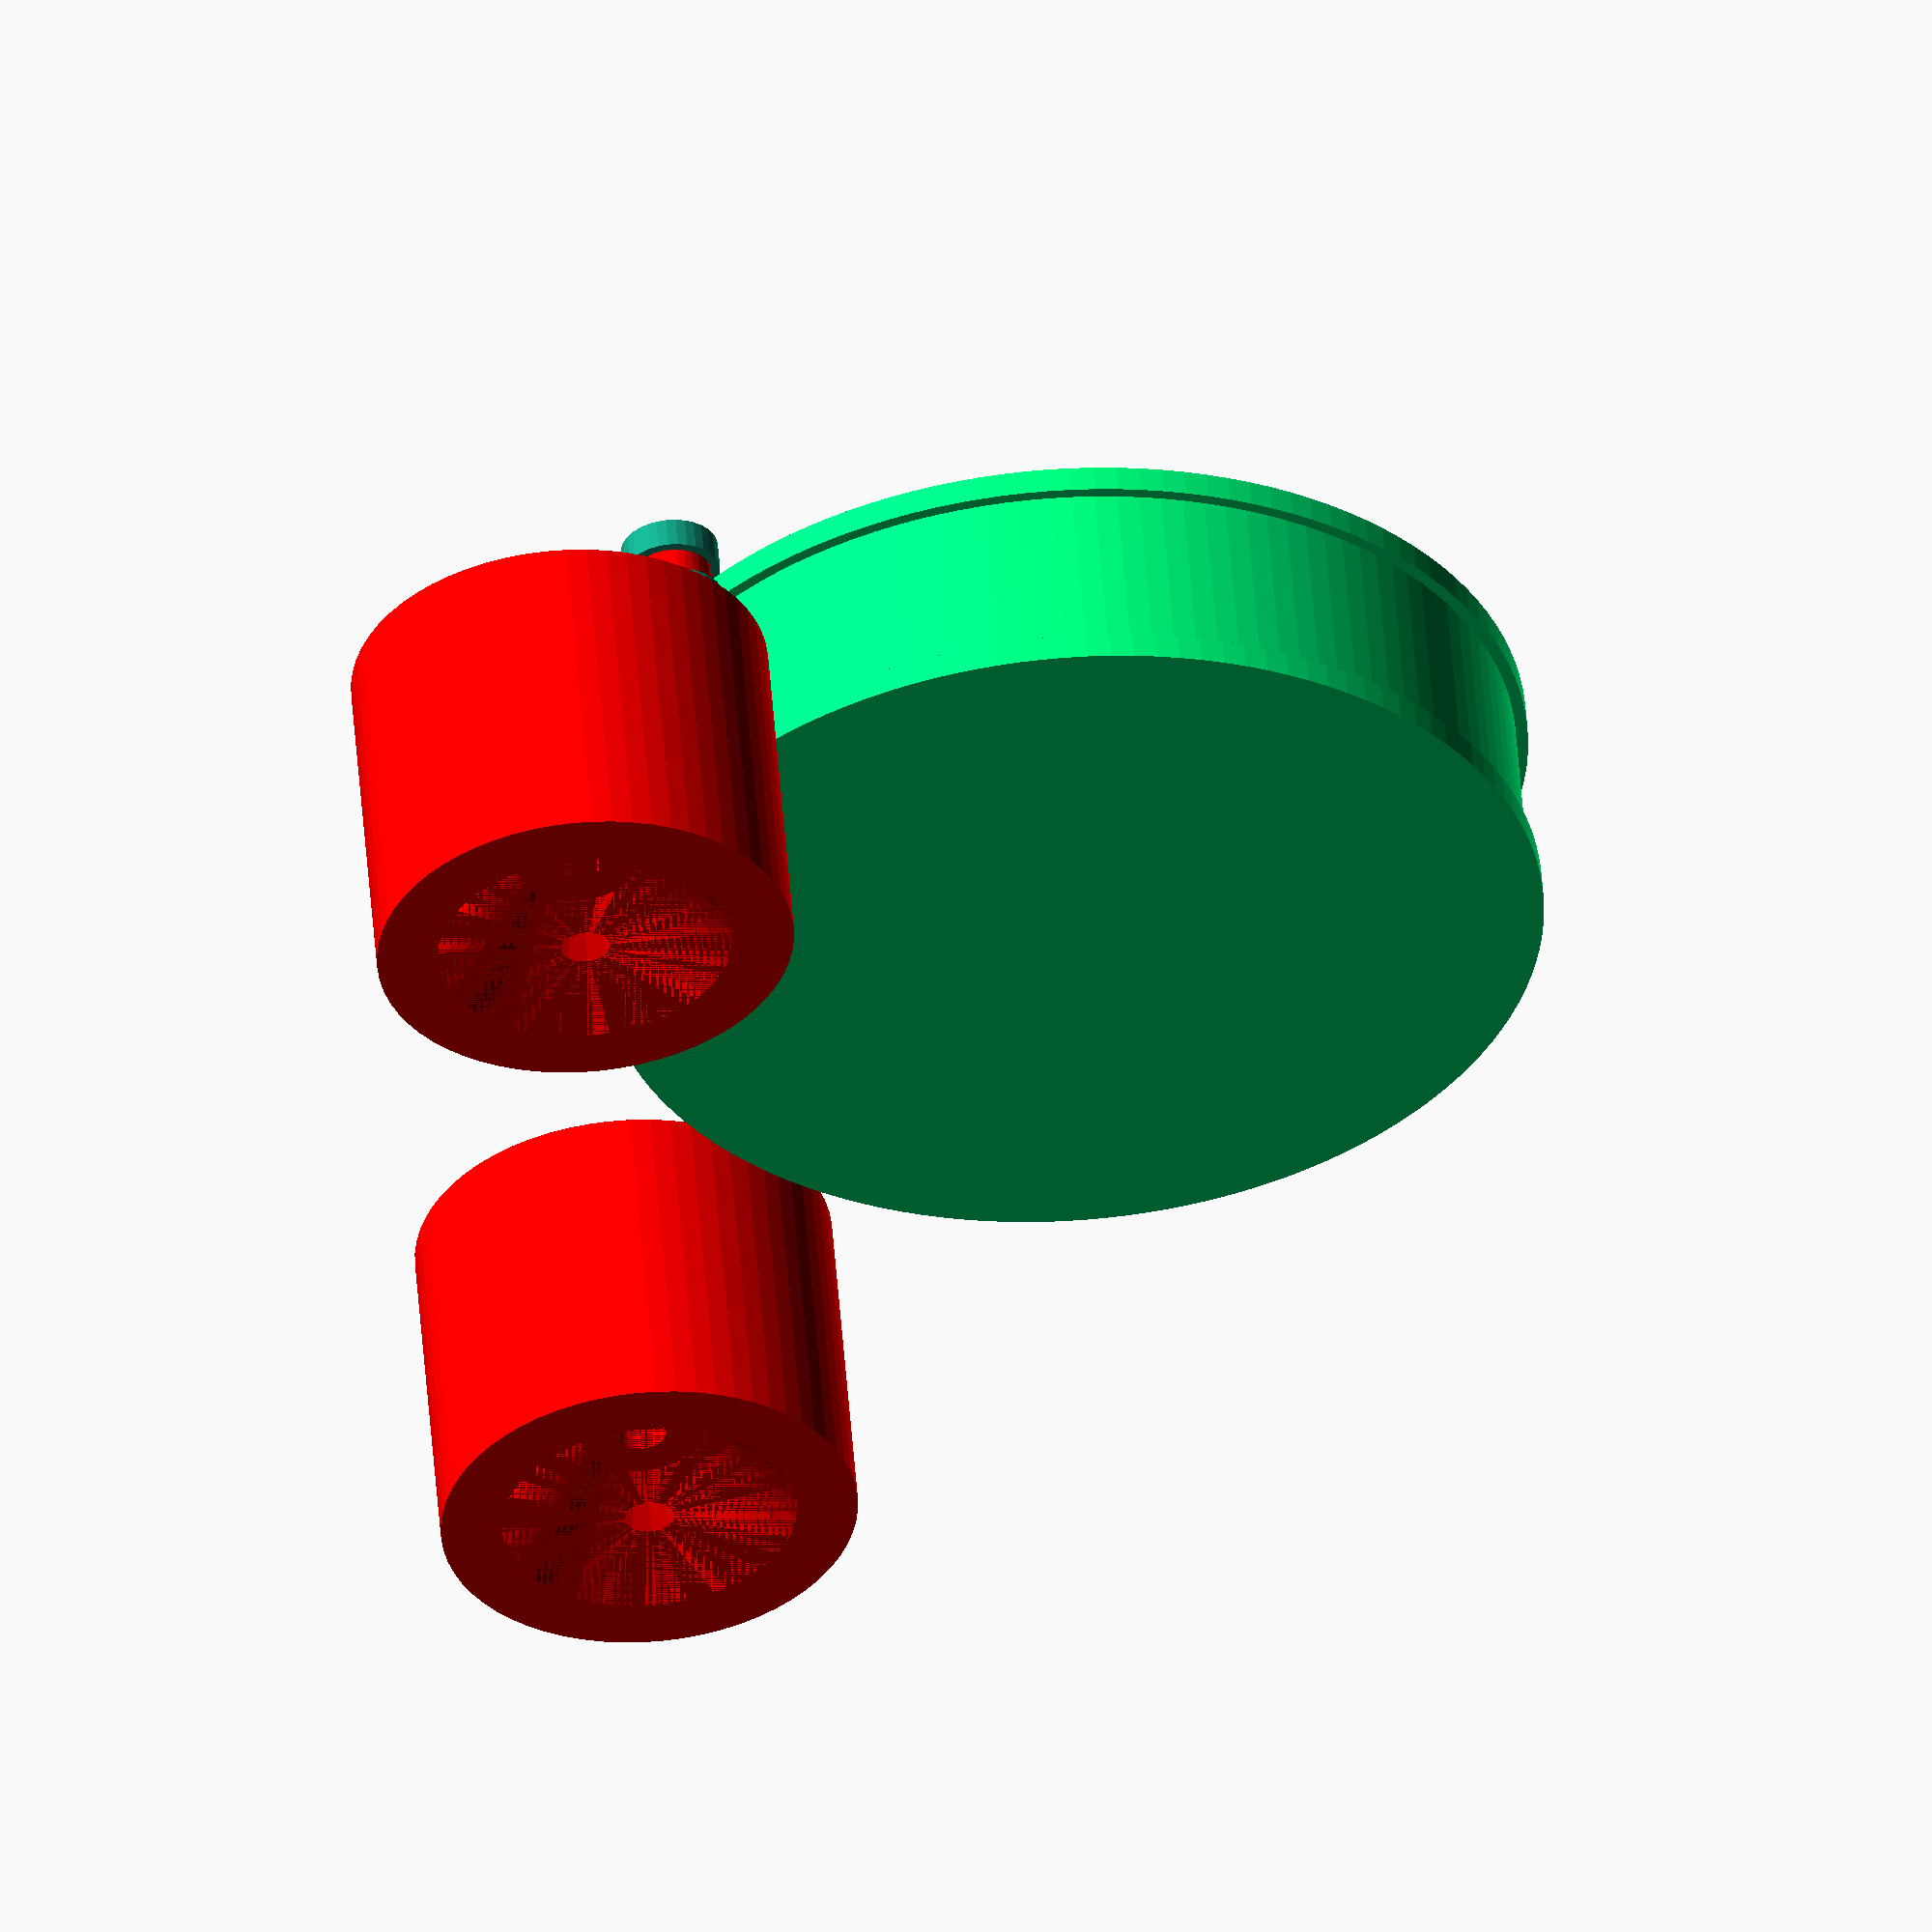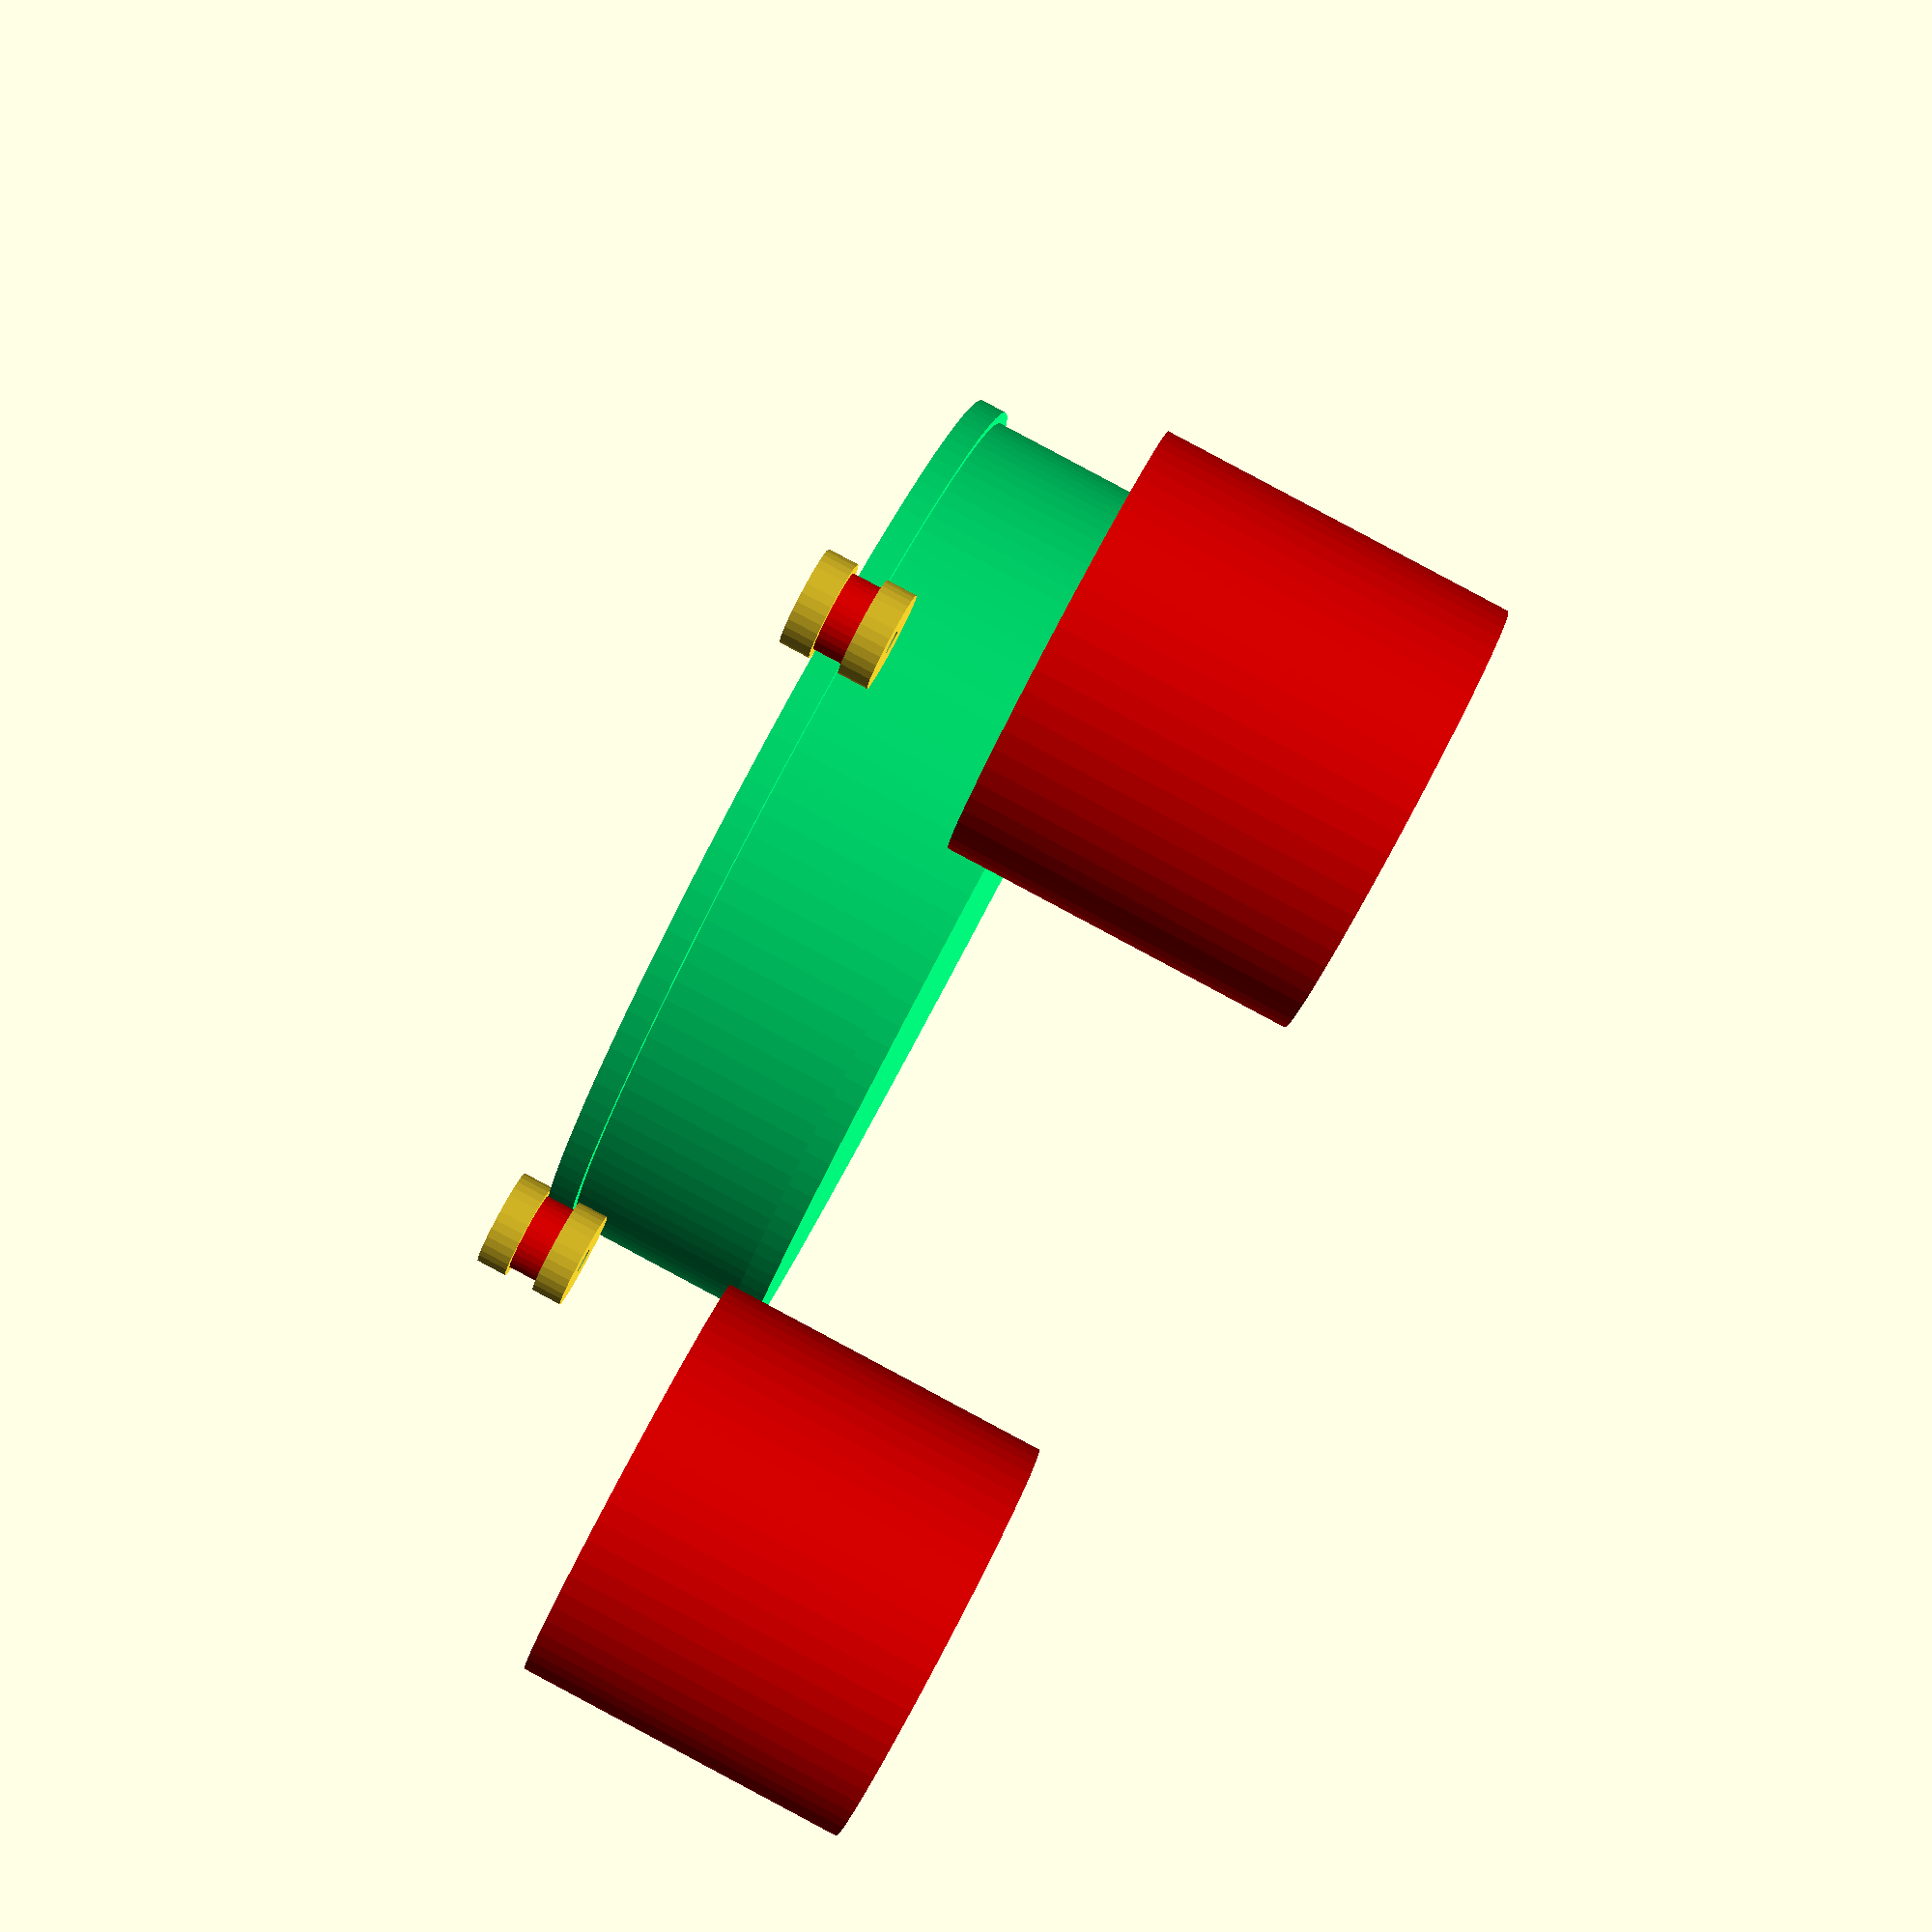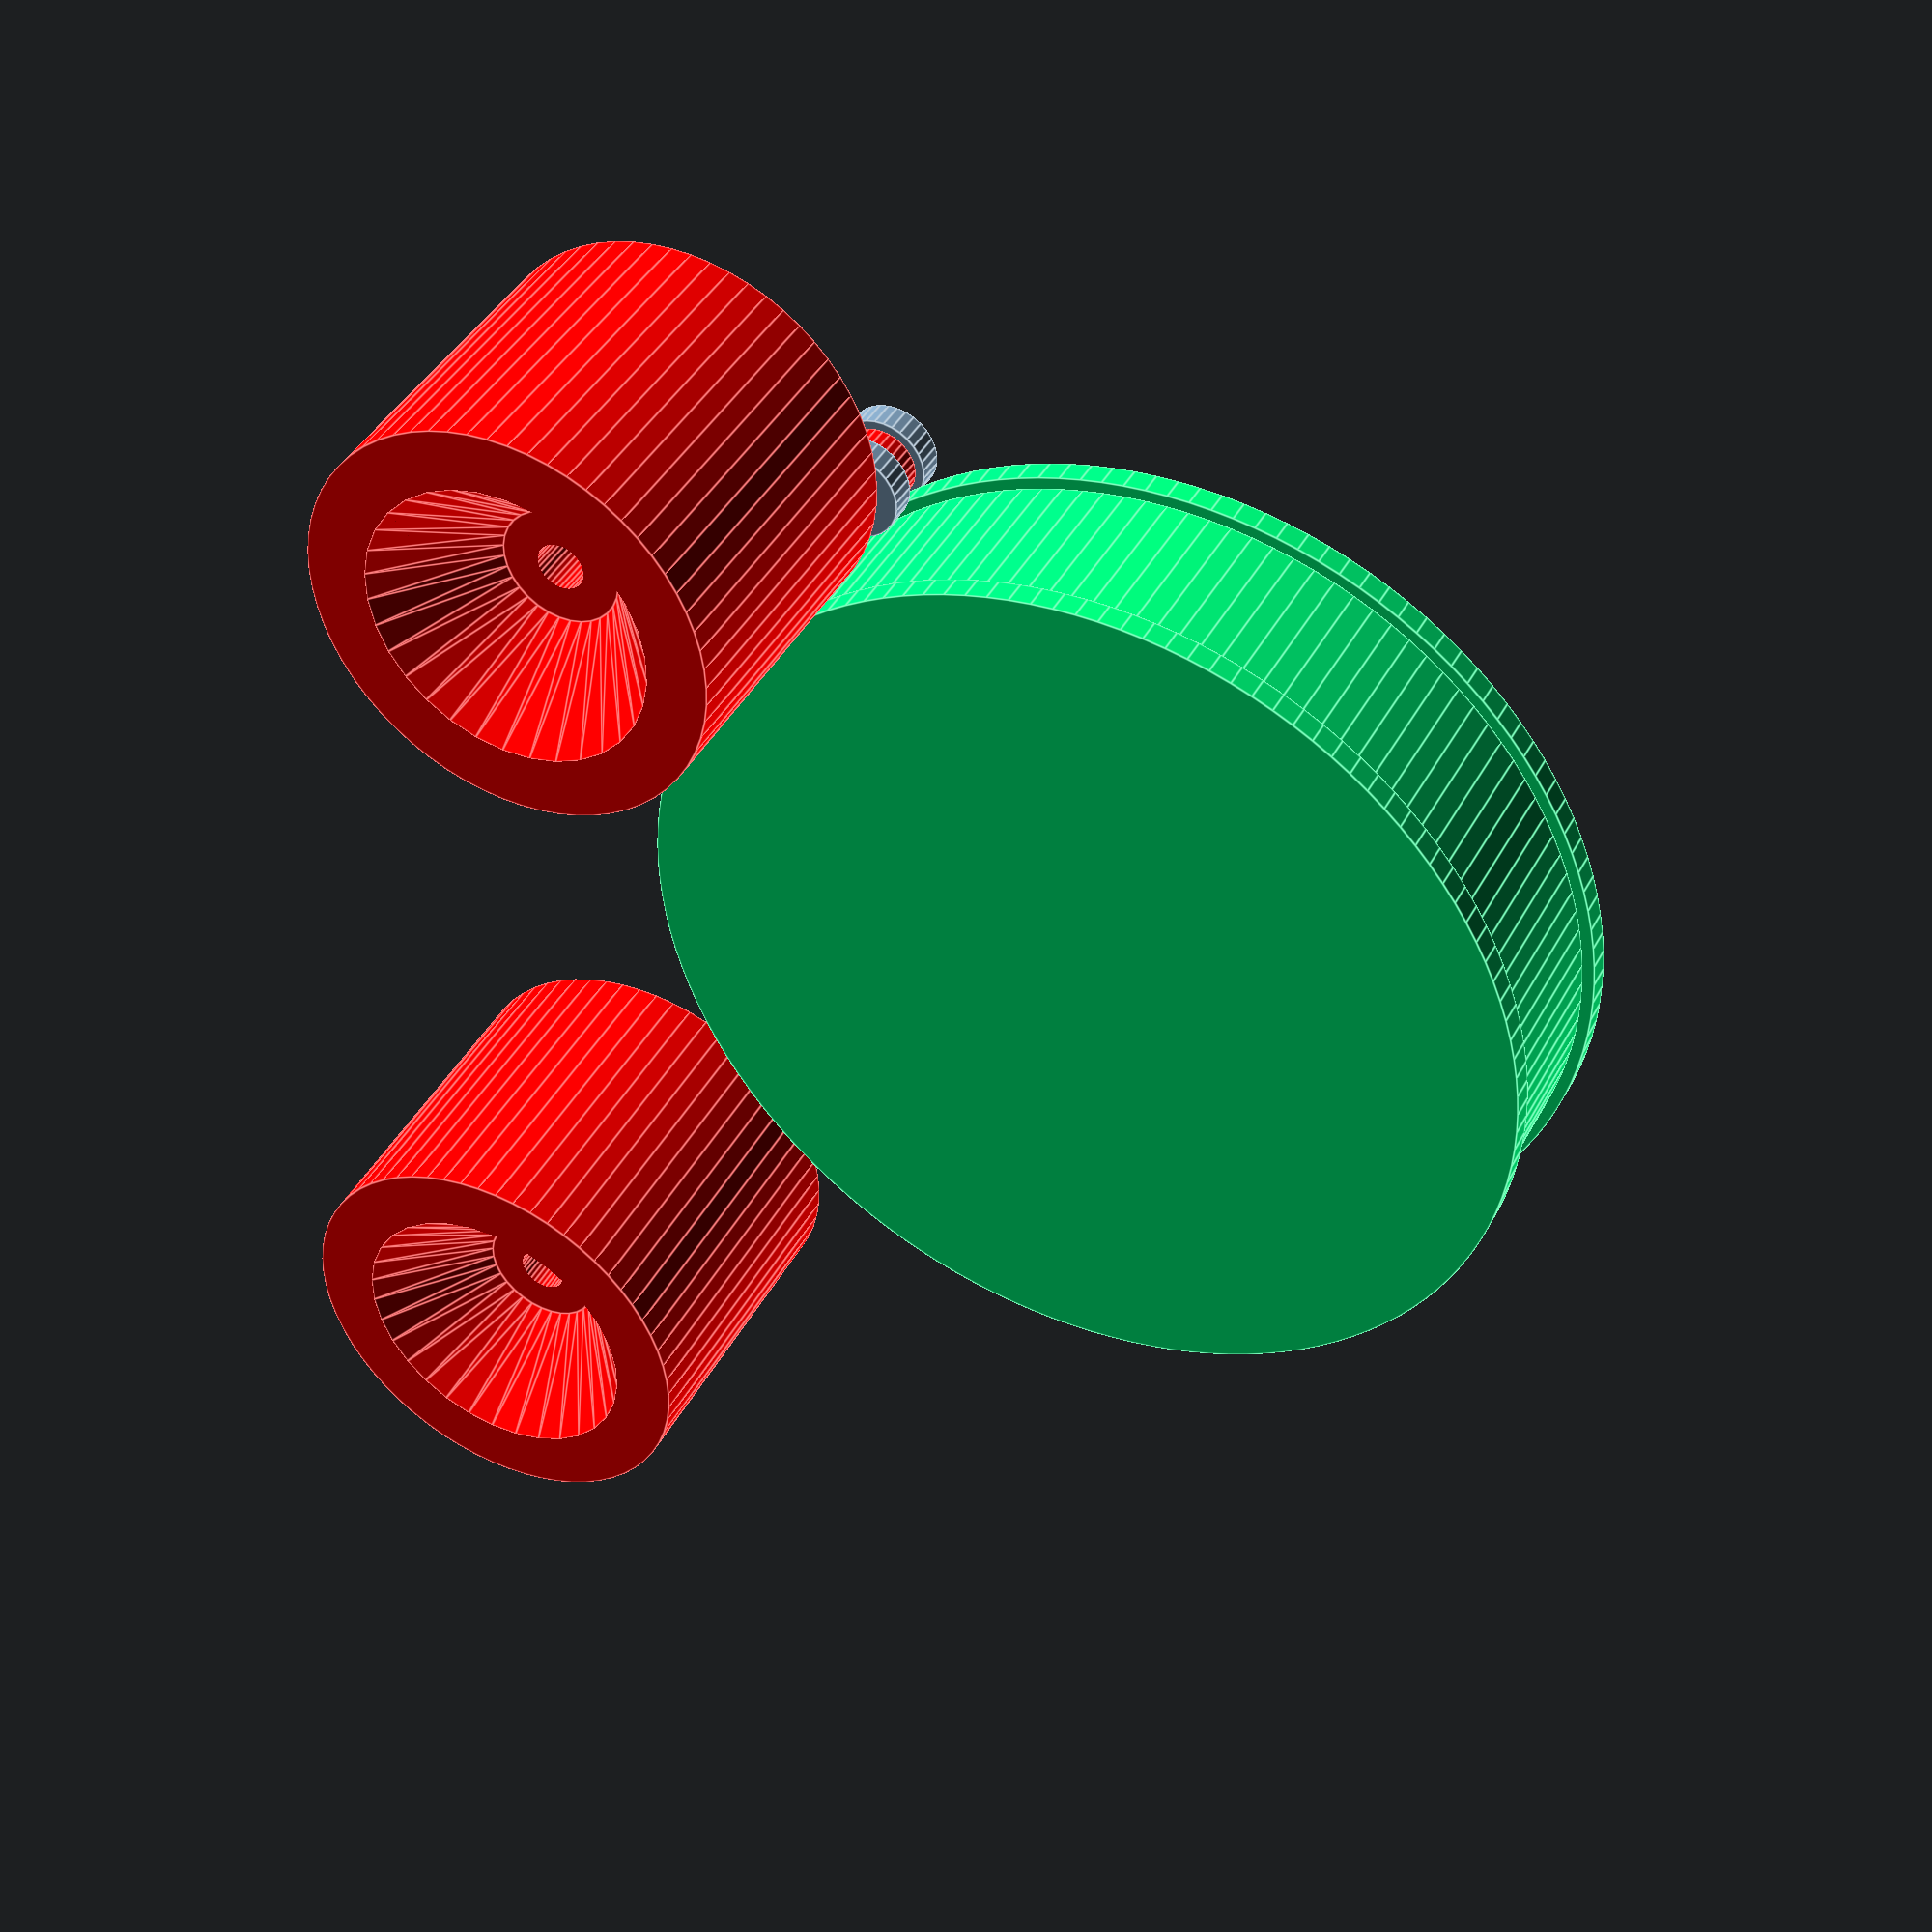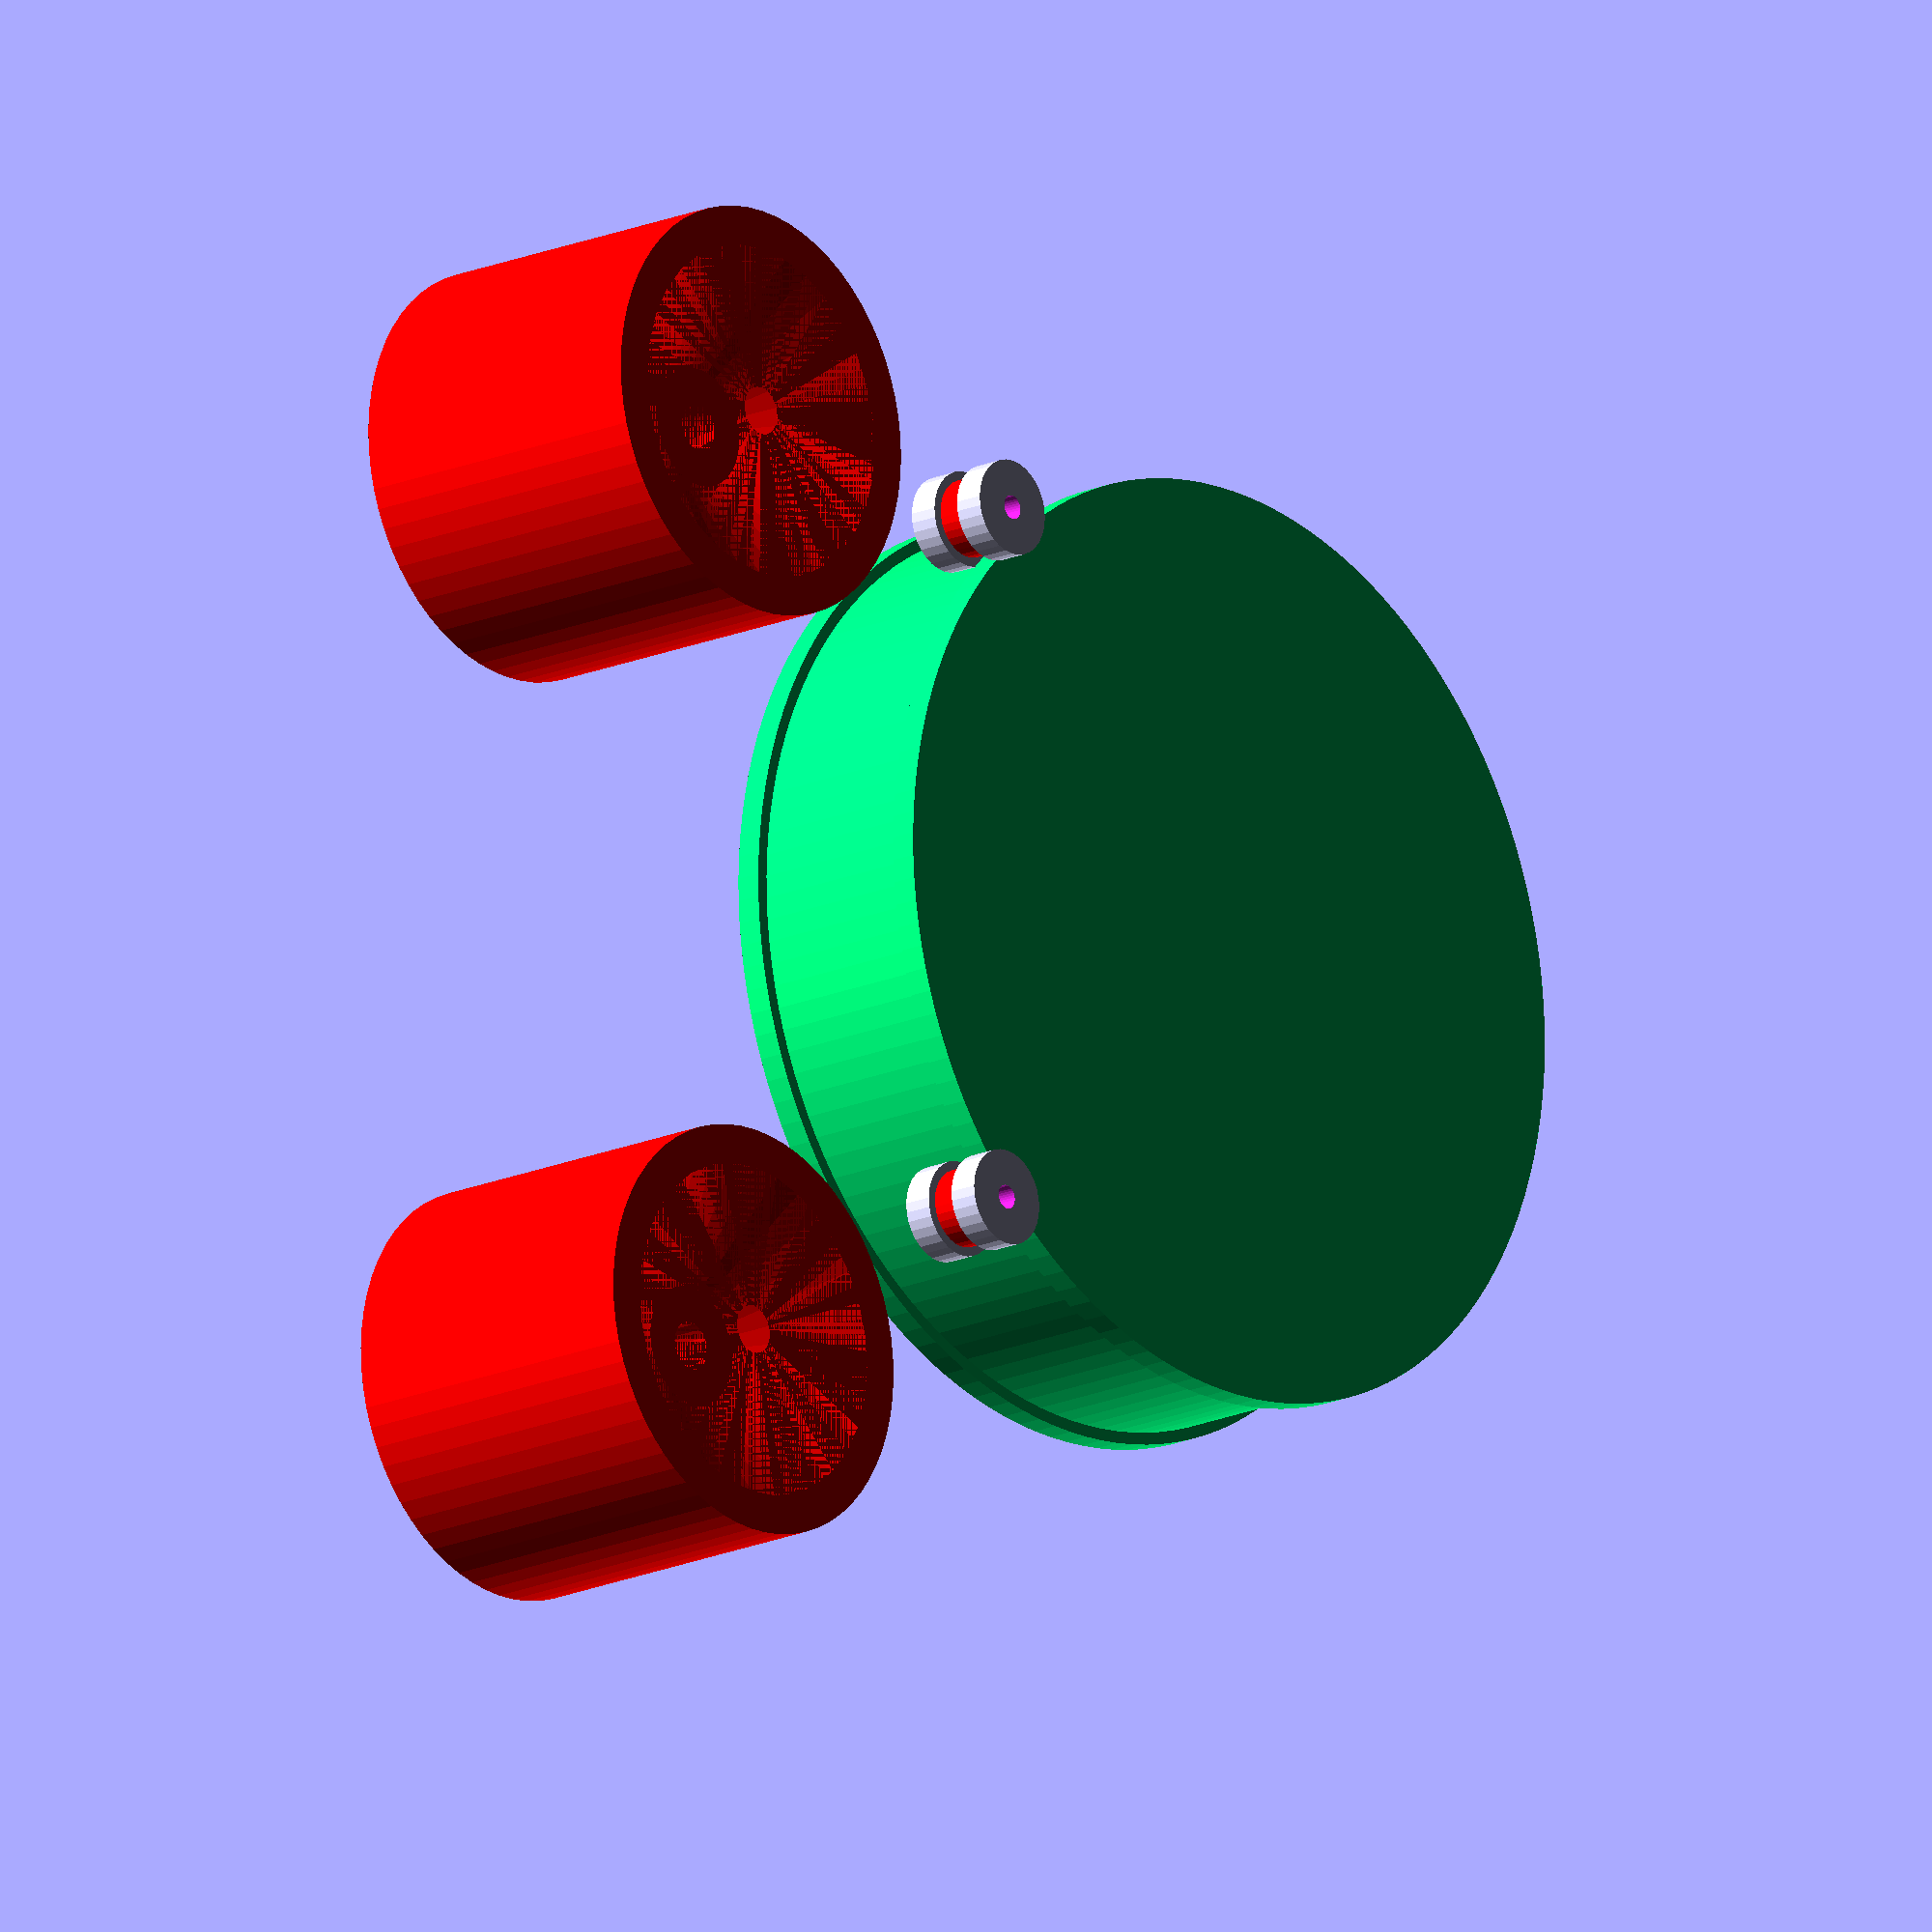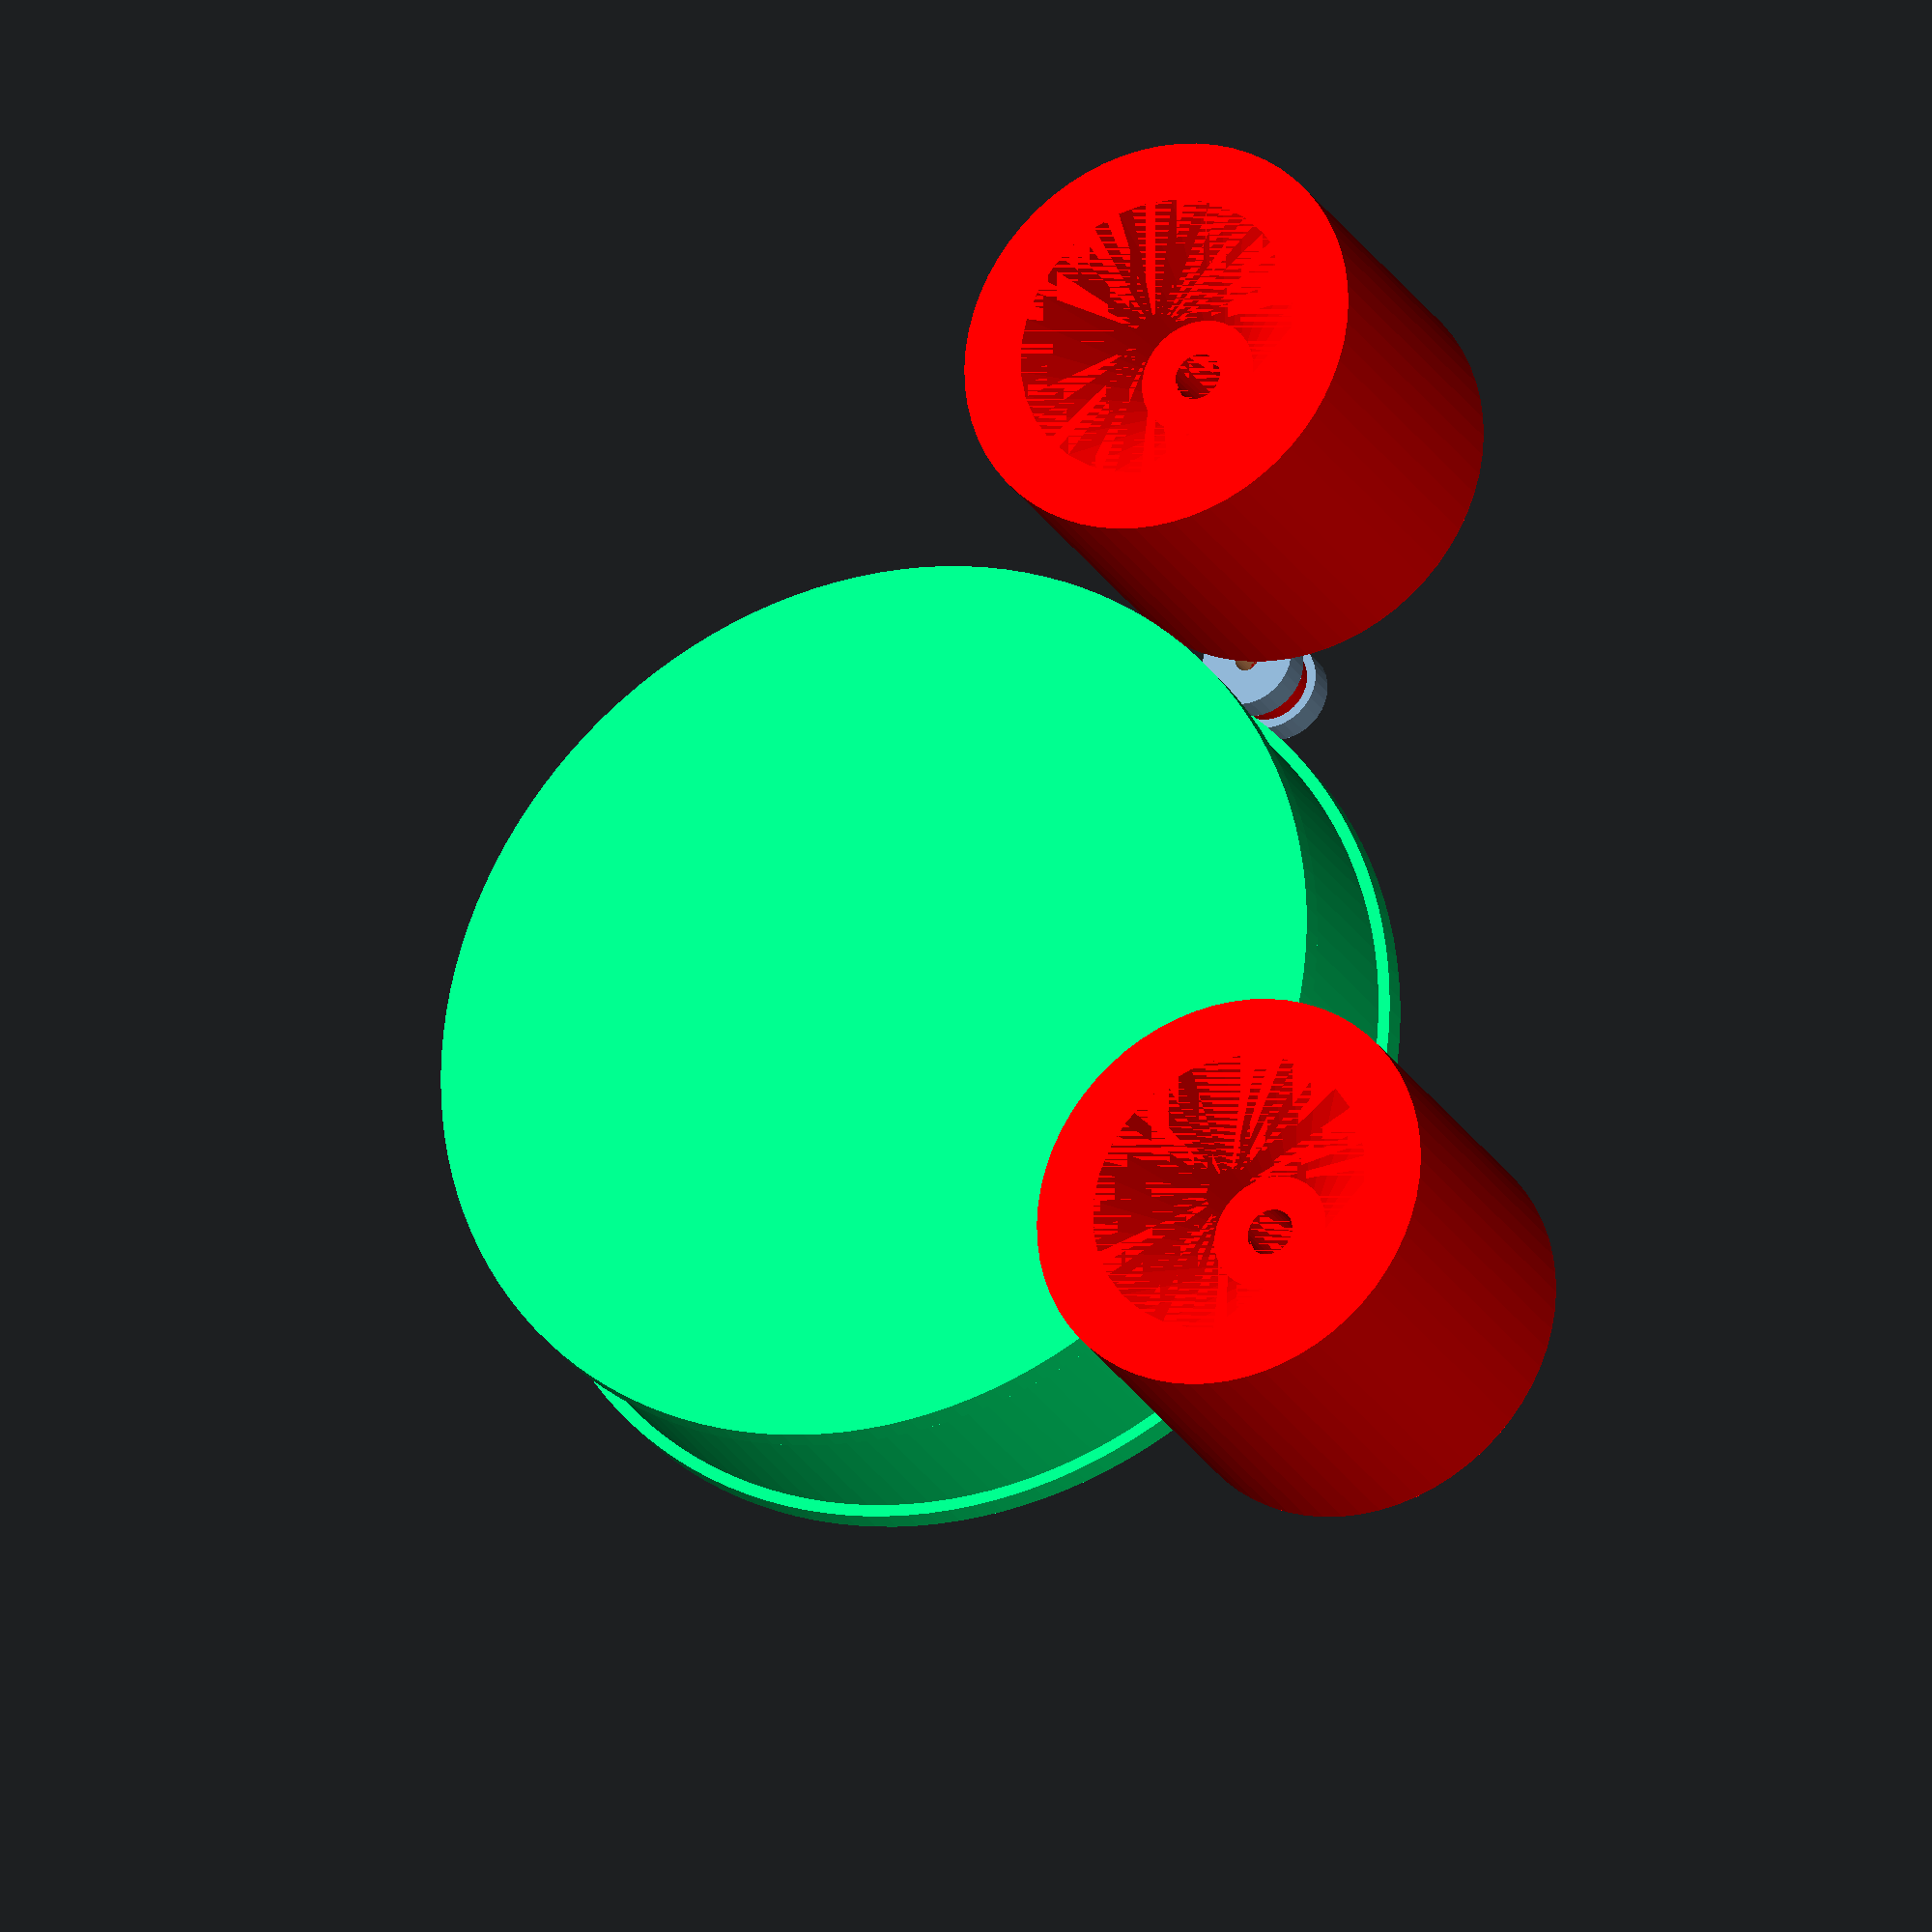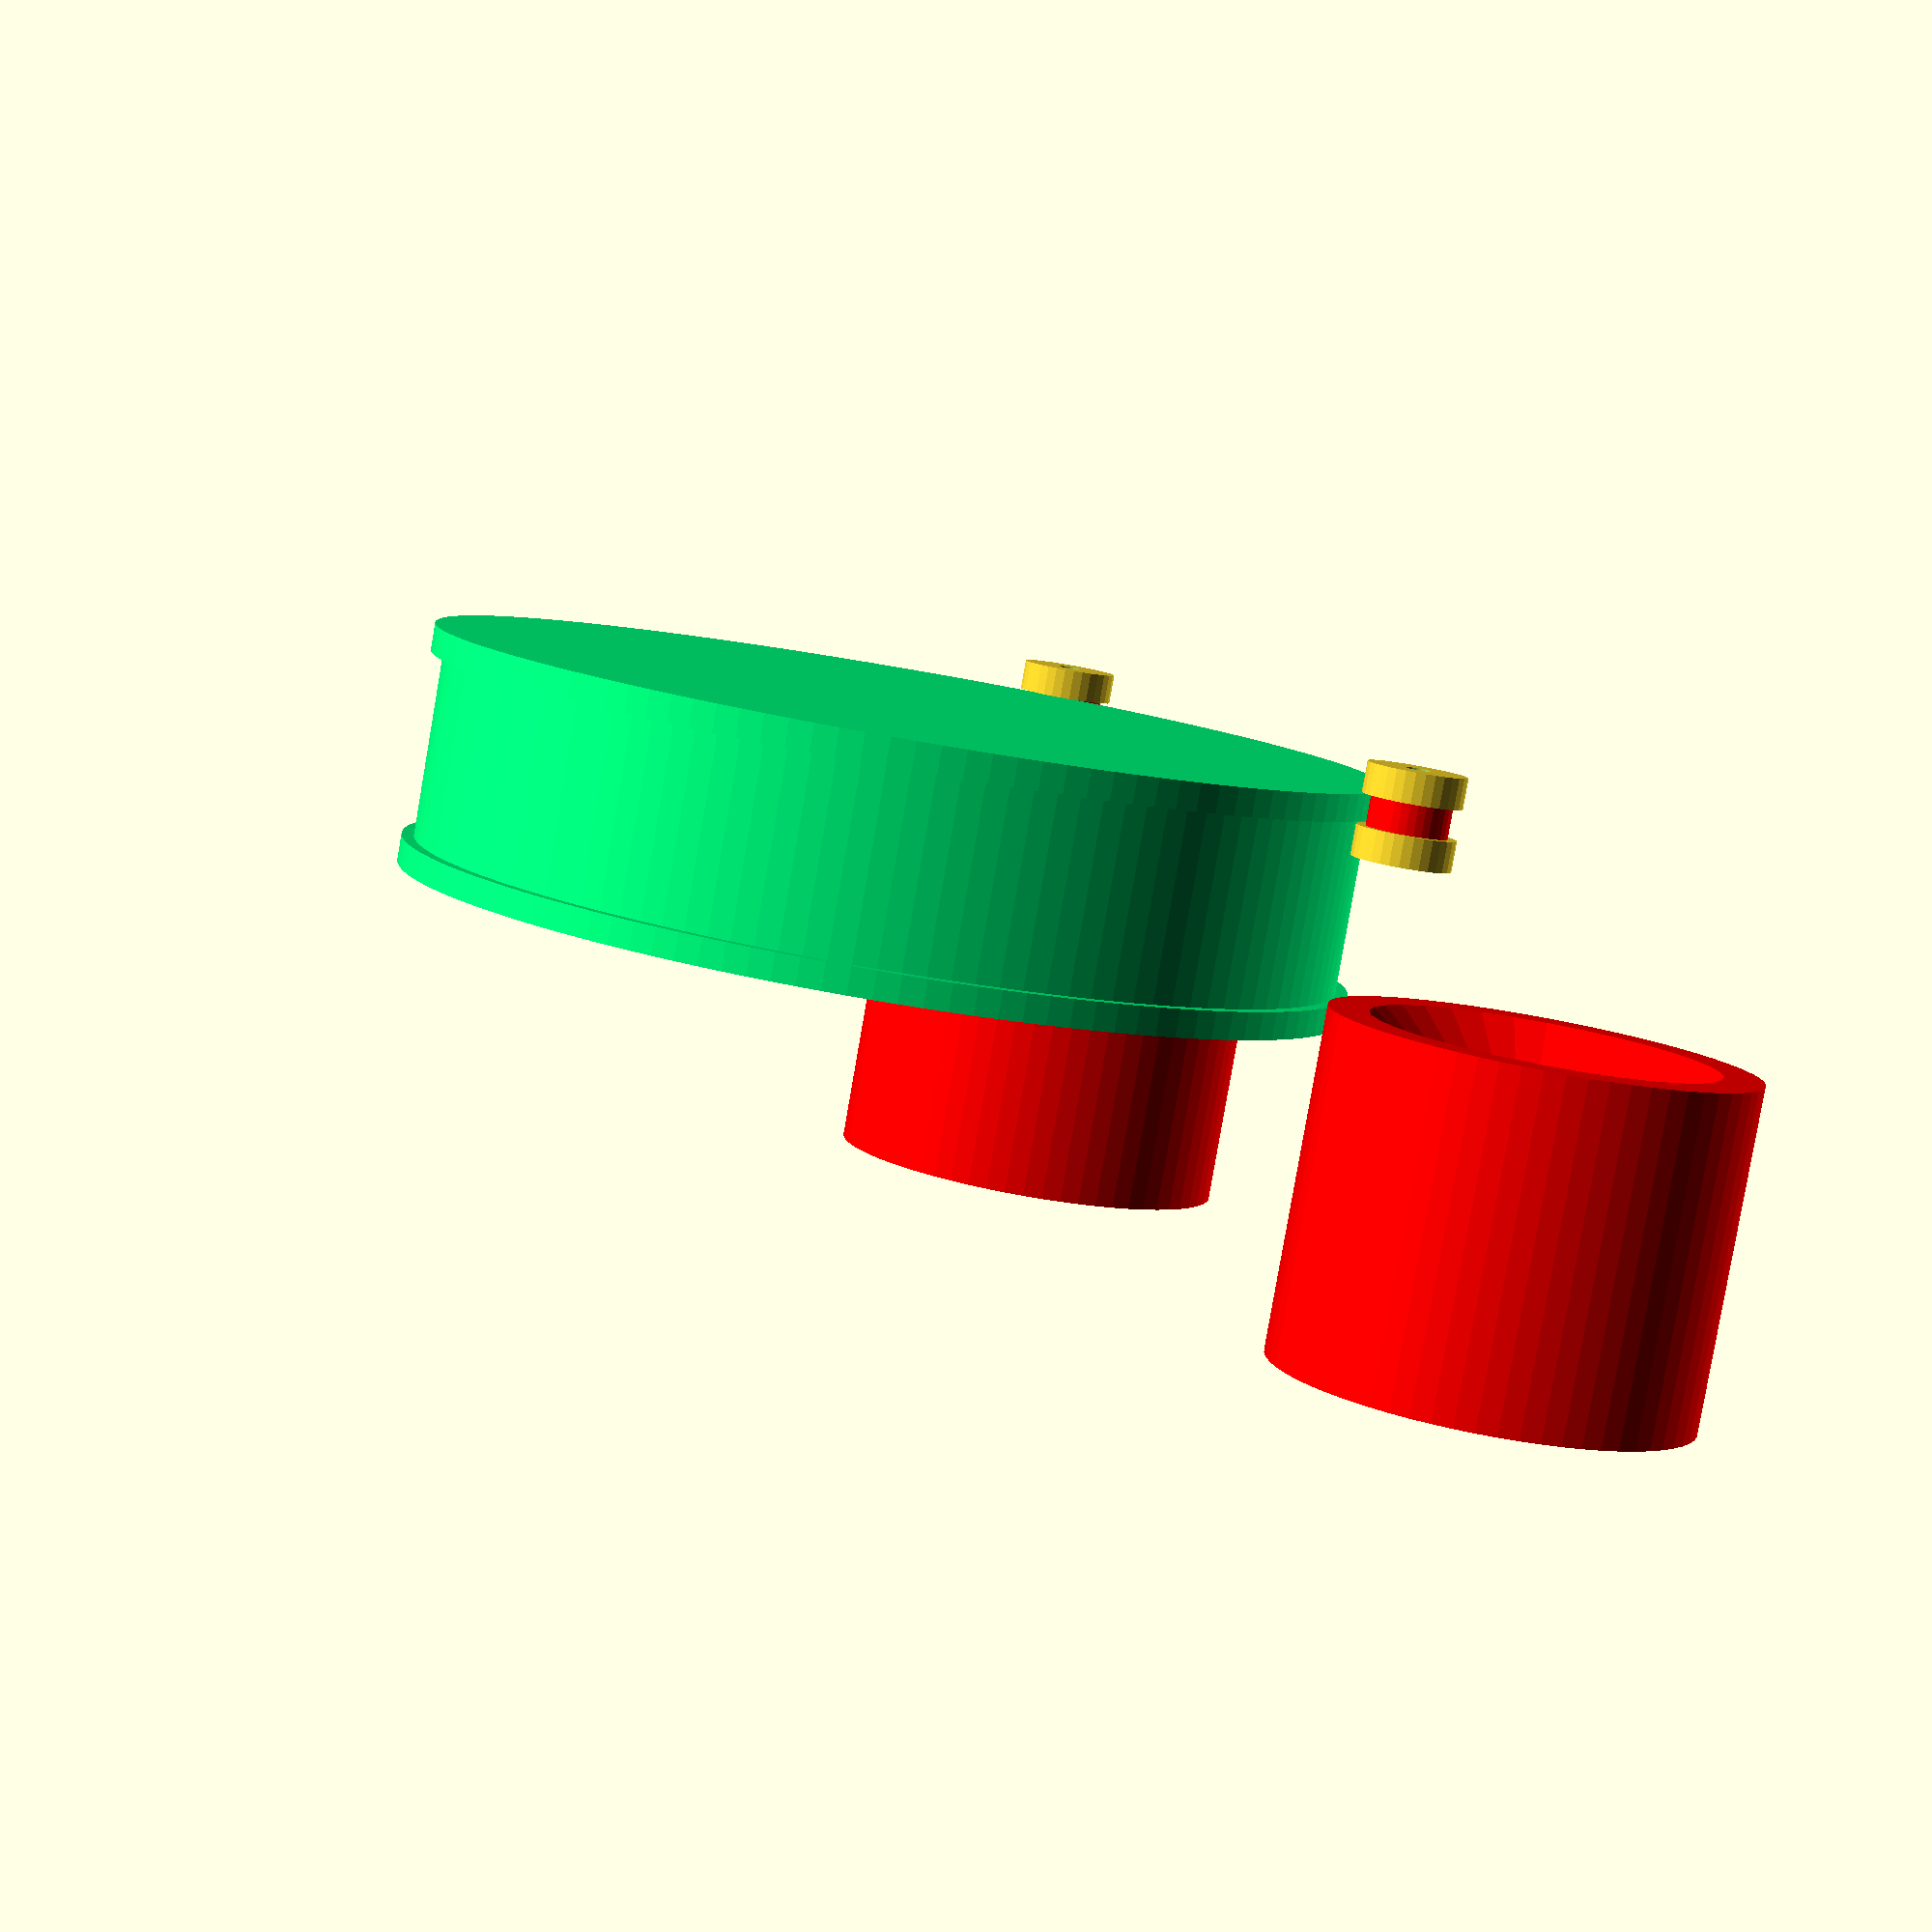
<openscad>
module Filamentrolle(durchmesser, breite, randstaerke) {
    cylinder(d=durchmesser, h=randstaerke, $fn=128);
    translate([0, 0, randstaerke]) cylinder(d=durchmesser-4, h=breite-2*randstaerke, $fn=128);
    translate([0, 0, breite-randstaerke]) cylinder(d=durchmesser, h=randstaerke, $fn=128);
}

module Skateboardrolle(durchmesser, breite, lochdurchmesser, ueberhang) {
    color("red") {
        difference() {
            cylinder(d=durchmesser, h=breite, $fn=64);
            translate([0, 0, -1]) cylinder(d=lochdurchmesser, h=breite+2, $fn=32);
            translate([0, 0, -0.001]) 
                cylinder(d1=durchmesser-13, d2=20, h=ueberhang, $fn=32);
            translate([0, 0, ueberhang+25]) 
                cylinder(d1=20, d2=durchmesser-20, h=breite-ueberhang-25+0.001, $fn=32);
        }
    }
}

module Kugellager(durchmesser, breite, lochdurchmesser) {
    color("red") {
        difference() {
            cylinder(d=durchmesser, h=breite, $fn=32);
            translate([0, 0, -1]) cylinder(d=lochdurchmesser, h=breite+2, $fn=32);
        }
    }
}

spreizwinkel = 45;
filamentrollendurchmesser = 155;
filamentrollenbreite = 38.6;
//filamentrollenbreite = 64;
skateboardrollendurchmesser = 68.75;
skateboardrollenbreite = 55.8;
skateboardrolle_innendurchmesser = 8;
skateboardrolle_ueberhang = 13.8;
kugellagerdurchmesser = 13;
kugellagerbreite = 5;
kugellager_innendurchmesser = 4;
hoehe_unterkante = 40;
color("springgreen") translate([0, 0, filamentrollendurchmesser/2+hoehe_unterkante]) 
    rotate([-90, 0, 0]) 
       Filamentrolle(filamentrollendurchmesser, filamentrollenbreite, 4.4);
x = sin(spreizwinkel)*(filamentrollendurchmesser/2+skateboardrollendurchmesser/2);
for(i=[-1, 1]) {
    translate([i*x, 33, hoehe_unterkante+filamentrollendurchmesser/2-cos(spreizwinkel)*(filamentrollendurchmesser/2+skateboardrollendurchmesser/2)]) 
        rotate([-90, 0, 0]) 
            Skateboardrolle(skateboardrollendurchmesser, skateboardrollenbreite, skateboardrolle_innendurchmesser, skateboardrolle_ueberhang);
    translate([i*sin(spreizwinkel)*(filamentrollendurchmesser/2+kugellagerdurchmesser/2), 0, hoehe_unterkante+filamentrollendurchmesser/2-cos(spreizwinkel)*(filamentrollendurchmesser/2+kugellagerdurchmesser/2)]) 
        rotate([-90, 0, 0]) {
            Kugellager(kugellagerdurchmesser, kugellagerbreite, kugellager_innendurchmesser);
            difference() {
                union() {
                    translate([0, 0, -5]) cylinder(d=kugellagerdurchmesser+3, h=5, $fn=32);
                    translate([0, 0, kugellagerbreite]) cylinder(d=kugellagerdurchmesser+3, h=5, $fn=32);
                }
                translate([0, 0, -6]) cylinder(d=kugellager_innendurchmesser, h=12+kugellagerbreite, $fn=32);
            }
        }
}
</openscad>
<views>
elev=265.5 azim=311.0 roll=264.2 proj=o view=wireframe
elev=339.5 azim=244.3 roll=191.6 proj=p view=wireframe
elev=127.2 azim=100.0 roll=243.5 proj=p view=edges
elev=18.0 azim=89.4 roll=222.0 proj=o view=solid
elev=216.9 azim=280.7 roll=66.1 proj=o view=solid
elev=11.8 azim=201.3 roll=61.9 proj=p view=solid
</views>
